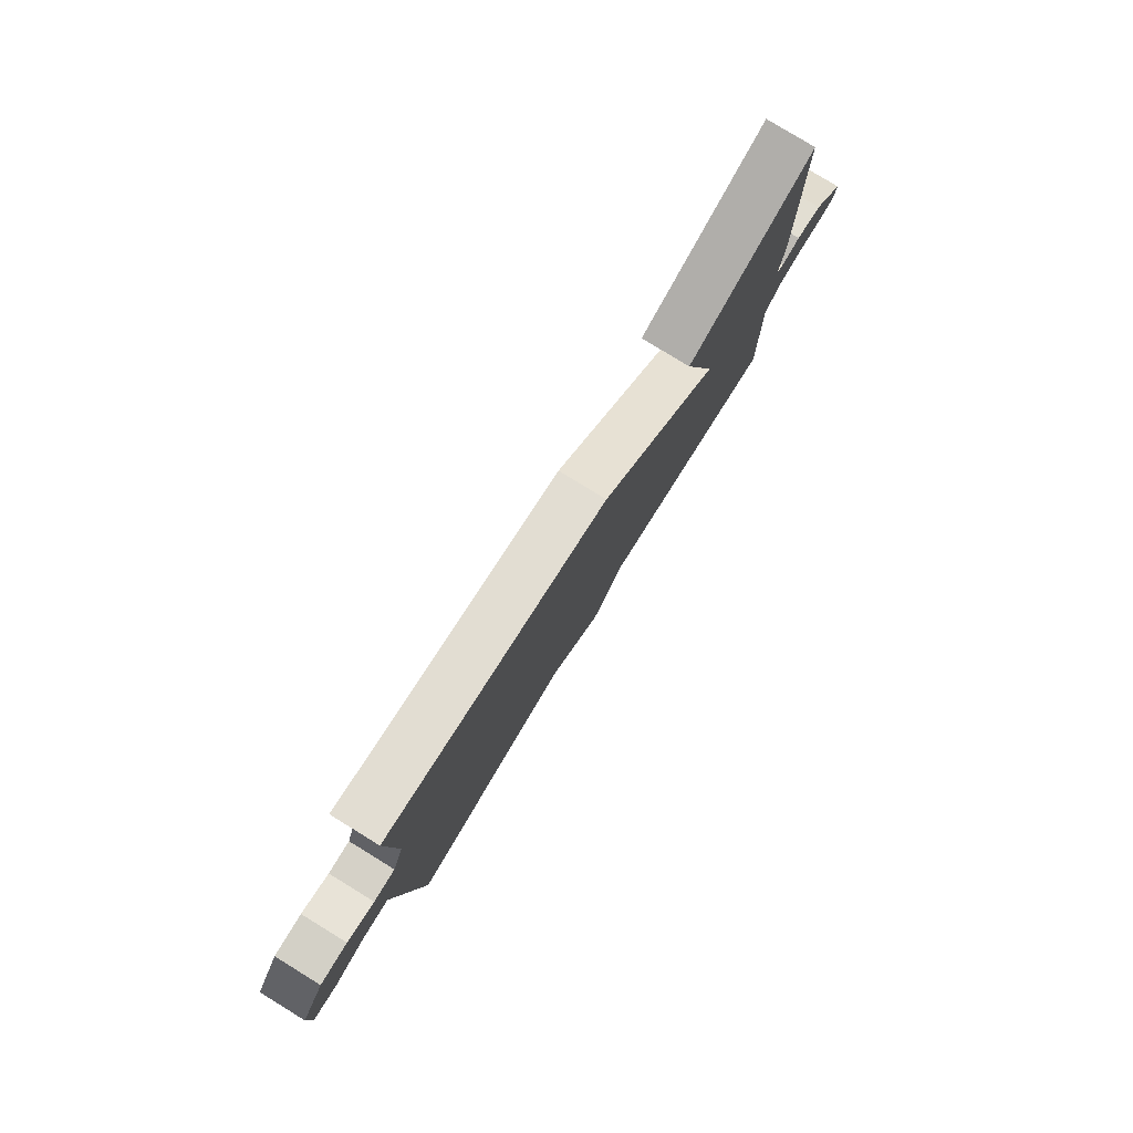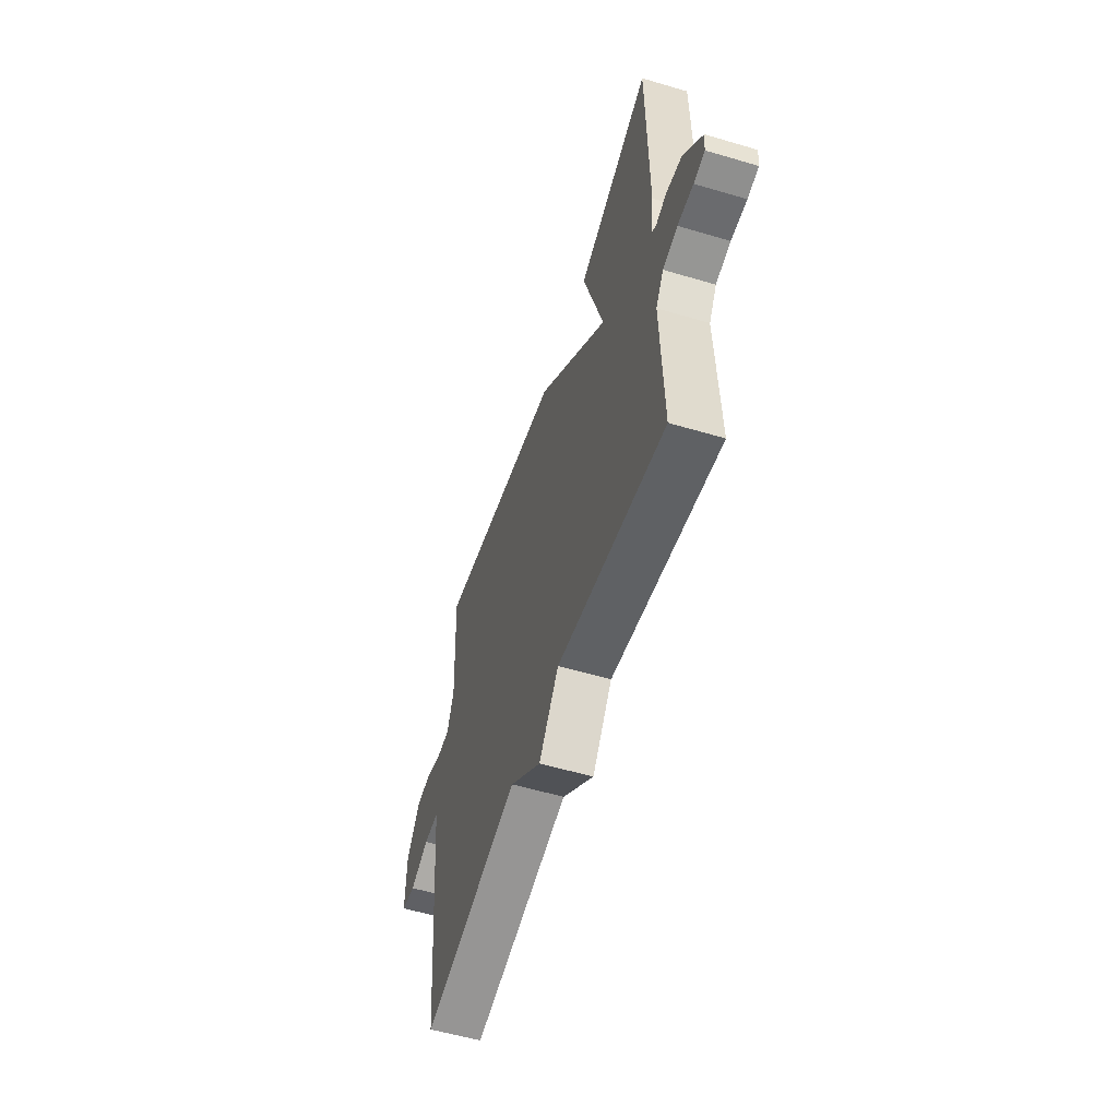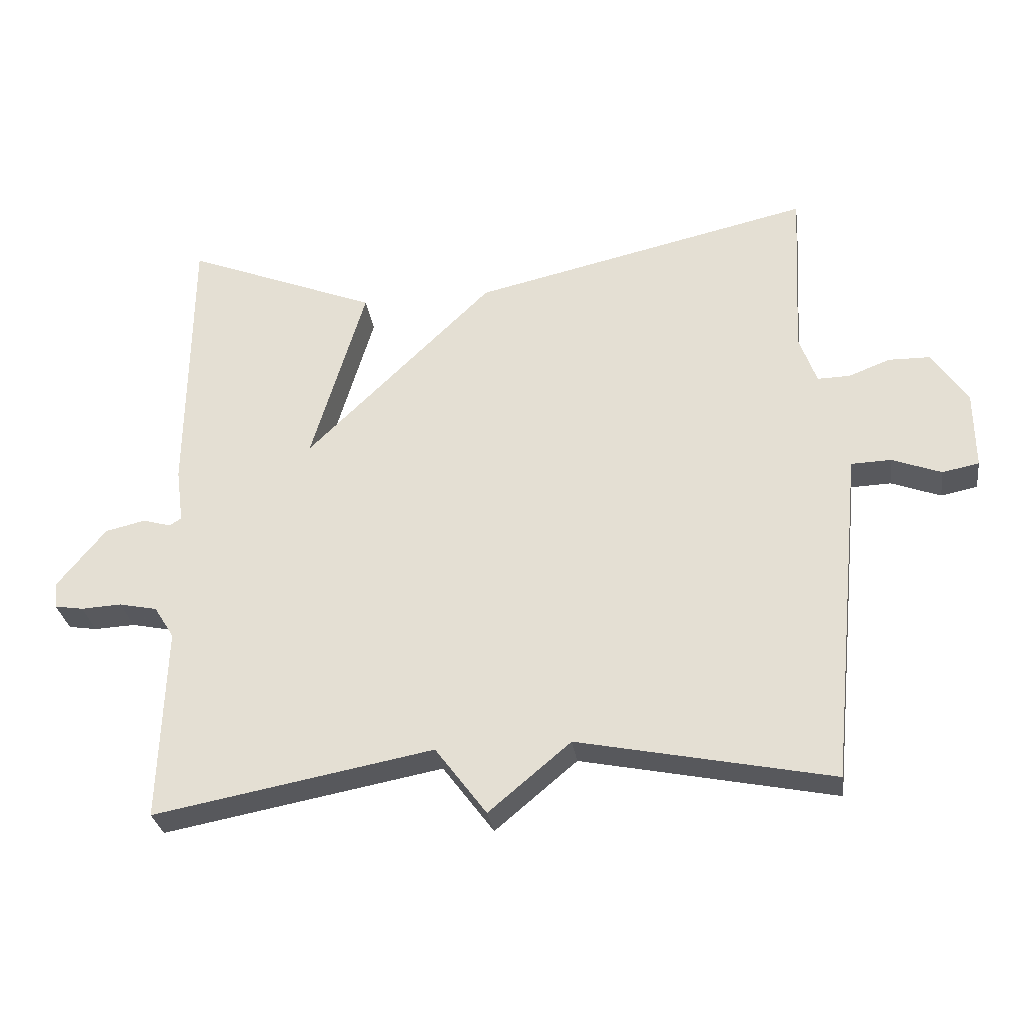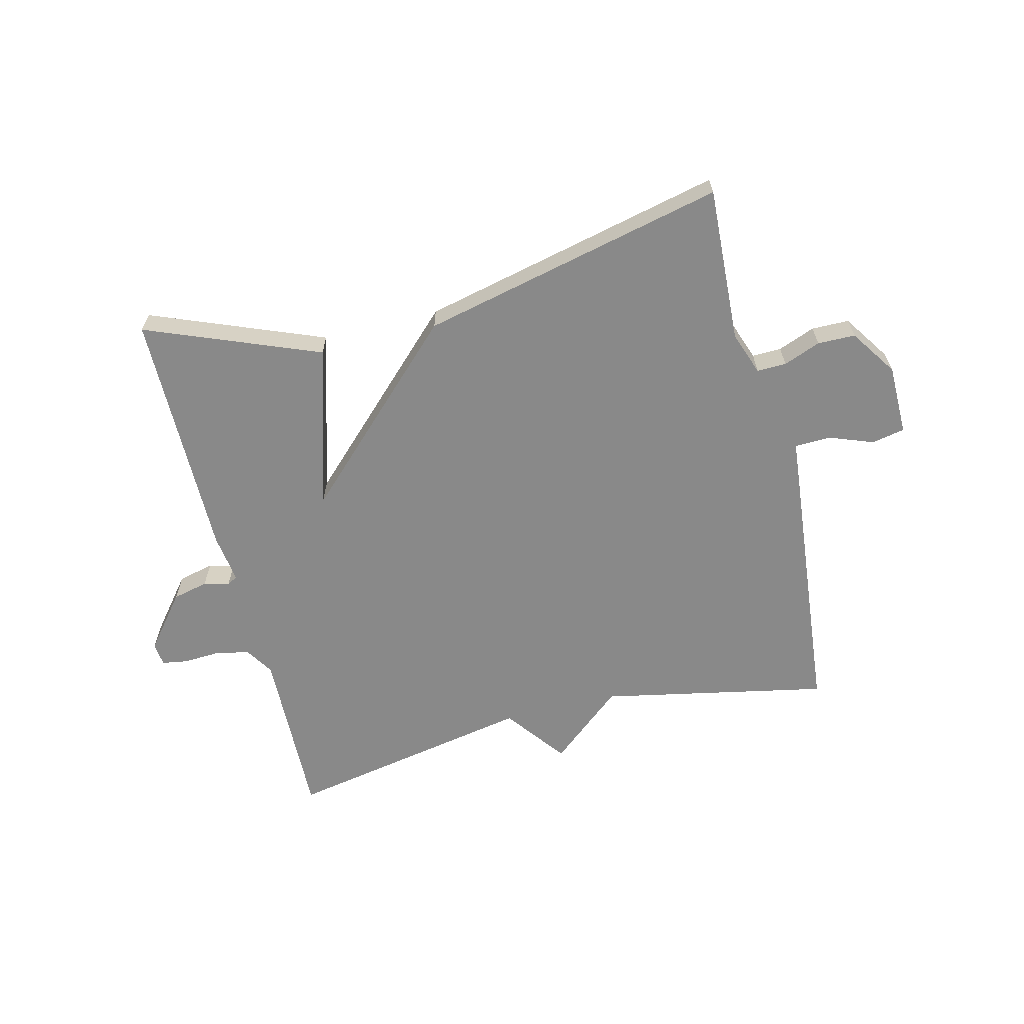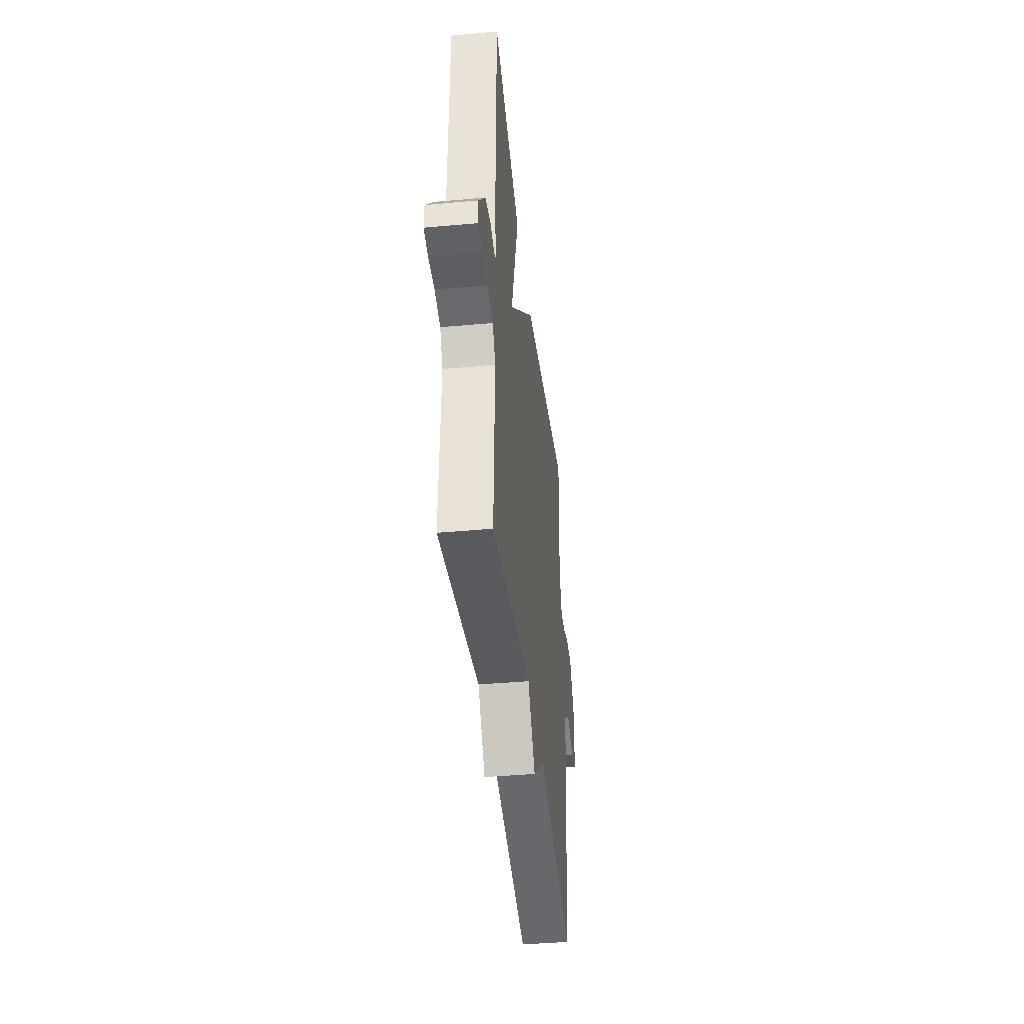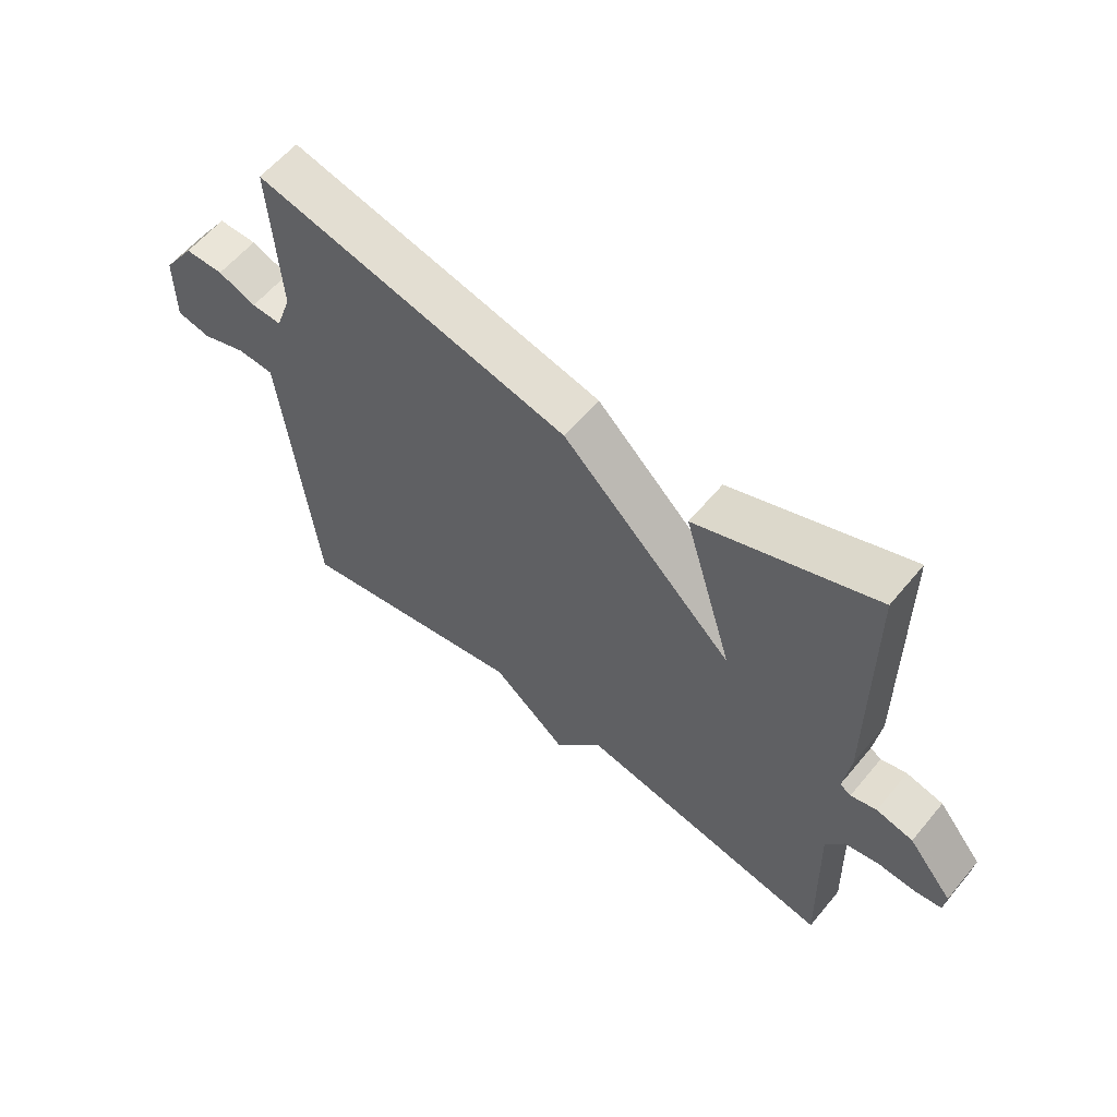
<metadata>
{"format":"obj","ext":"obj","renderer":"f3d","projection":"perspective","resolution":1024,"background":"white","views":[{"elev":79.9,"azim":121.5,"up":"+Z"},{"elev":-56.1,"azim":-107.3,"up":"+Z"},{"elev":-30.0,"azim":8.1,"up":"+Z"},{"elev":-63.2,"azim":14.1,"up":"+Y"},{"elev":-41.1,"azim":-83.7,"up":"+Z"},{"elev":59.7,"azim":-140.5,"up":"+Z"}]}
</metadata>
<code>
v -0.5 0.07 0.5
v -0.211 0.07 0.384
v -0.292 0.07 0.11
v -0.011 0.07 0.384
v 0.5 0.07 0.5
v 0.486 0.07 0.24
v 0.512 0.07 0.167
v 0.561 0.07 0.168
v 0.623 0.07 0.192
v 0.686 0.07 0.191
v 0.739 0.07 0.112
v 0.74 0.07 -0.006
v 0.685 0.07 -0.017
v 0.611 0.07 0.011
v 0.551 0.07 0.009
v 0.541 0.07 -0.093
v 0.5 0.07 -0.5
v 0.119 0.07 -0.422
v -0.004 0.07 -0.525
v -0.081 0.07 -0.422
v -0.5 0.07 -0.5
v -0.491 0.07 -0.208
v -0.521 0.07 -0.16
v -0.578 0.07 -0.148
v -0.639 0.07 -0.151
v -0.682 0.07 -0.144
v -0.686 0.07 -0.105
v -0.613 0.07 -0.015
v -0.553 0.07 -0.001
v -0.511 0.07 -0.013
v -0.493 0.07 -0.002
v -0.504 0.07 0.08
v -0.5 0 0.5
v -0.211 0 0.384
v -0.292 0 0.11
v -0.011 0 0.384
v 0.5 0 0.5
v 0.486 0 0.24
v 0.512 0 0.167
v 0.561 0 0.168
v 0.623 0 0.192
v 0.686 0 0.191
v 0.739 0 0.112
v 0.74 0 -0.006
v 0.685 0 -0.017
v 0.611 0 0.011
v 0.551 0 0.009
v 0.541 0 -0.093
v 0.5 0 -0.5
v 0.119 0 -0.422
v -0.004 0 -0.525
v -0.081 0 -0.422
v -0.5 0 -0.5
v -0.491 0 -0.208
v -0.521 0 -0.16
v -0.578 0 -0.148
v -0.639 0 -0.151
v -0.682 0 -0.144
v -0.686 0 -0.105
v -0.613 0 -0.015
v -0.553 0 -0.001
v -0.511 0 -0.013
v -0.493 0 -0.002
v -0.504 0 0.08
f 1 2 3
f 32 1 3
f 31 32 3
f 30 31 3
f 28 29 30
f 27 28 30
f 26 27 30
f 25 26 30
f 24 25 30
f 23 24 30 3
f 4 5 6
f 3 4 6
f 23 3 6
f 22 23 6
f 22 6 7
f 21 22 7
f 20 21 7
f 20 7 8
f 19 20 8
f 18 19 8
f 17 18 8
f 16 17 8
f 15 16 8
f 9 10 11
f 8 9 11
f 15 8 11
f 14 15 11
f 11 12 13 14
f 35 34 33
f 35 33 64
f 35 64 63
f 35 63 62
f 62 61 60
f 62 60 59
f 62 59 58
f 62 58 57
f 62 57 56
f 35 62 56 55
f 38 37 36
f 38 36 35
f 38 35 55
f 38 55 54
f 39 38 54
f 39 54 53
f 39 53 52
f 40 39 52
f 40 52 51
f 40 51 50
f 40 50 49
f 40 49 48
f 40 48 47
f 43 42 41
f 43 41 40
f 43 40 47
f 43 47 46
f 46 45 44 43
f 1 33 34 2
f 2 34 35 3
f 3 35 36 4
f 4 36 37 5
f 5 37 38 6
f 6 38 39 7
f 7 39 40 8
f 8 40 41 9
f 9 41 42 10
f 10 42 43 11
f 11 43 44 12
f 12 44 45 13
f 13 45 46 14
f 14 46 47 15
f 15 47 48 16
f 16 48 49 17
f 17 49 50 18
f 18 50 51 19
f 19 51 52 20
f 20 52 53 21
f 21 53 54 22
f 22 54 55 23
f 23 55 56 24
f 24 56 57 25
f 25 57 58 26
f 26 58 59 27
f 27 59 60 28
f 28 60 61 29
f 29 61 62 30
f 30 62 63 31
f 31 63 64 32
f 32 64 33 1

</code>
